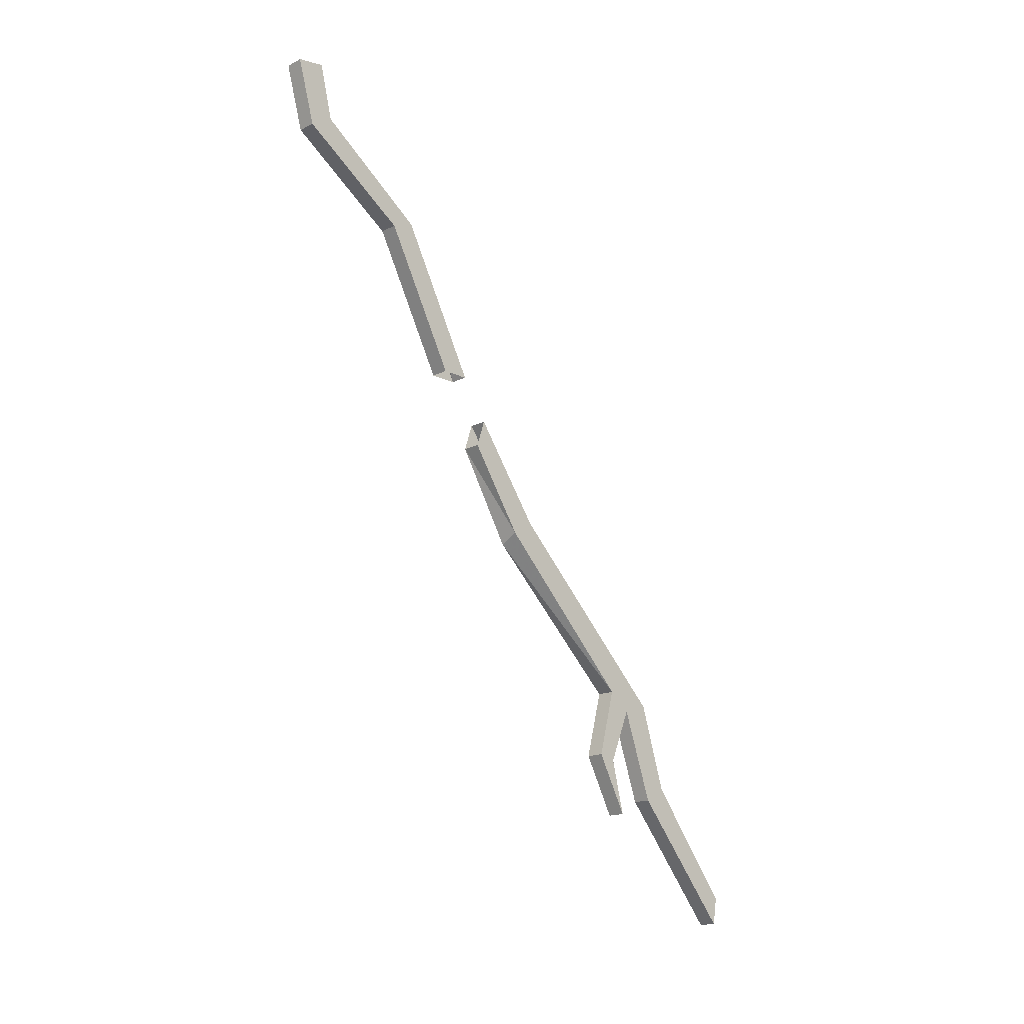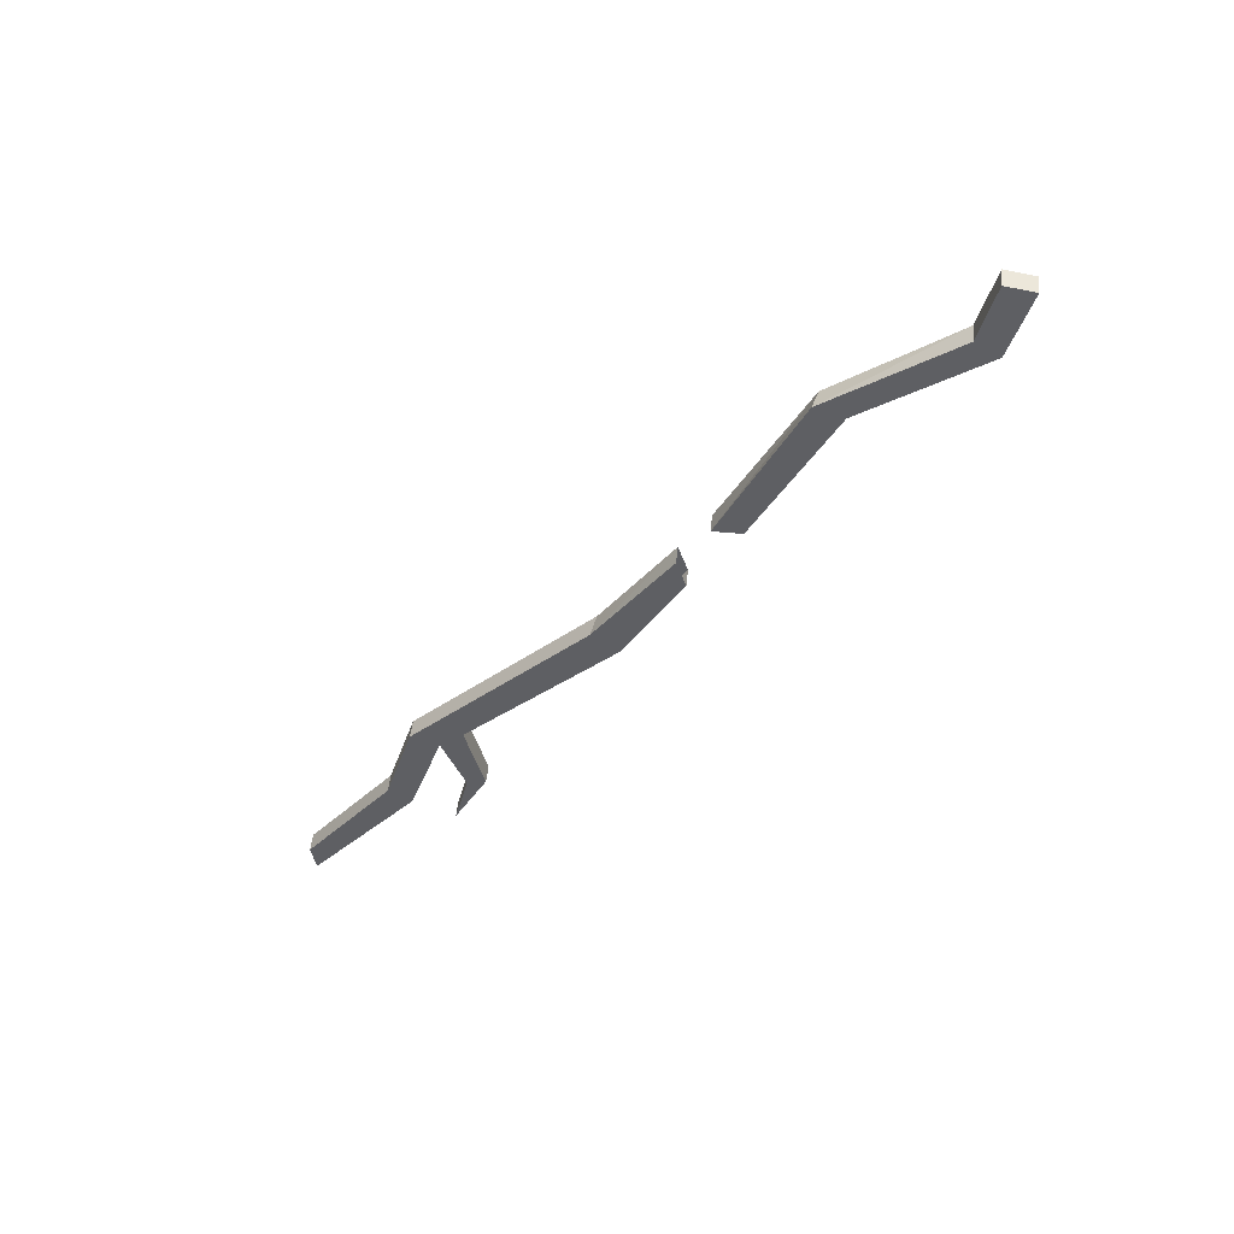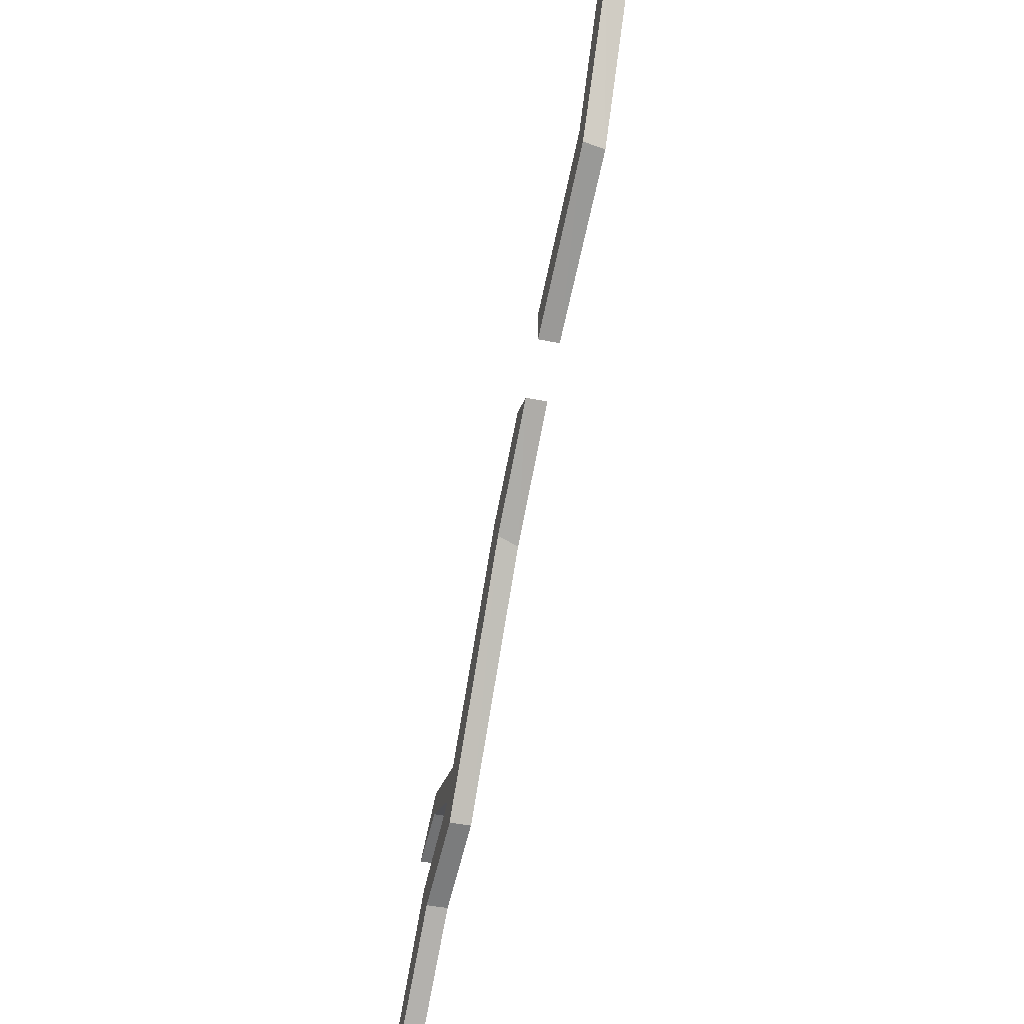
<metadata>
{"format":"obj","ext":"obj","renderer":"f3d","projection":"perspective","resolution":1024,"background":"white","views":[{"elev":-16.6,"azim":-135.2,"up":"+Z"},{"elev":48.8,"azim":95.9,"up":"+Z"},{"elev":-41.3,"azim":-13.8,"up":"+Y"}]}
</metadata>
<code>
v -0.2422 -1.172 -0.9141
v -0.2422 -1.164 -0.9609
v -0.2109 -1.164 -0.9609
v -0.2109 -1.172 -0.9141
v -0.2422 -1.023 -0.7266
v -0.2422 -0.9844 -0.75
v -0.2109 -0.9844 -0.75
v -0.2109 -1.023 -0.7266
v -0.2422 -0.9766 -0.5781
v -0.2422 -0.9297 -0.5938
v -0.2109 -0.9297 -0.5938
v -0.2109 -0.9766 -0.5781
v -0.2422 -0.6797 -0.2891
v -0.2422 -0.6406 -0.3125
v -0.2422 -0.8906 -0.5625
v -0.2422 -0.8906 -0.6875
v -0.2109 -0.8906 -0.6875
v -0.2109 -0.8594 -0.6797
v -0.2109 -0.8906 -0.5625
v -0.2109 -0.6875 -0.2969
v -0.2422 -0.5625 -0.125
v -0.2422 -0.5469 -0.1719
v -0.2109 -0.5469 -0.1719
v -0.2109 -0.6406 -0.3281
v -0.2422 -0.8594 -0.6797
v -0.2422 -0.9141 -0.7812
v -0.2109 -0.9141 -0.7812
v -0.2109 -0.5625 -0.125
v -0.2422 -0.4688 -0.05469
v -0.2422 -0.3438 0.1797
v -0.2109 -0.3438 0.1797
v -0.2109 -0.4688 -0.05469
v -0.2109 -0.5156 -0.05469
v -0.2109 -0.3906 0.1953
v -0.2422 -0.3828 0.1953
v -0.2422 -0.5156 -0.05469
v -0.2422 -0.1562 0.3047
v -0.2109 -0.1562 0.3047
v -0.2109 -0.1953 0.3281
v -0.2422 -0.1953 0.3281
v -0.2422 -0.125 0.4141
v -0.2109 -0.125 0.4141
v -0.2109 -0.1719 0.4219
v -0.2422 -0.1719 0.4219
f 1 2 3
f 1 3 4
f 1 4 5
f 1 5 2
f 2 5 6
f 2 6 7
f 2 7 3
f 3 7 4
f 4 7 8
f 4 8 5
f 5 8 9
f 5 9 6
f 6 9 10
f 6 10 11
f 6 11 7
f 7 11 8
f 8 11 12
f 8 12 9
f 9 12 13
f 9 13 14
f 9 14 15
f 9 15 10
f 10 15 16
f 10 16 17
f 10 17 11
f 11 17 18
f 11 18 19
f 11 19 12
f 12 19 20
f 12 20 13
f 13 20 21
f 13 21 22
f 13 22 14
f 14 22 23
f 14 23 24
f 14 24 15
f 15 24 19
f 15 19 25
f 15 25 16
f 16 25 26
f 16 26 27
f 16 27 17
f 17 27 18
f 18 27 26
f 18 26 25
f 18 25 19
f 19 24 20
f 20 24 28
f 20 28 21
f 24 23 28
f 29 30 31
f 29 31 32
f 32 31 33
f 33 31 34
f 33 34 35
f 33 35 36
f 36 35 29
f 29 35 30
f 30 35 37
f 30 37 38
f 30 38 31
f 31 38 39
f 31 39 34
f 34 39 40
f 34 40 35
f 35 40 37
f 37 40 41
f 37 41 42
f 37 42 38
f 38 42 43
f 38 43 39
f 39 43 44
f 39 44 40
f 40 44 41
f 41 44 43
f 41 43 42

</code>
